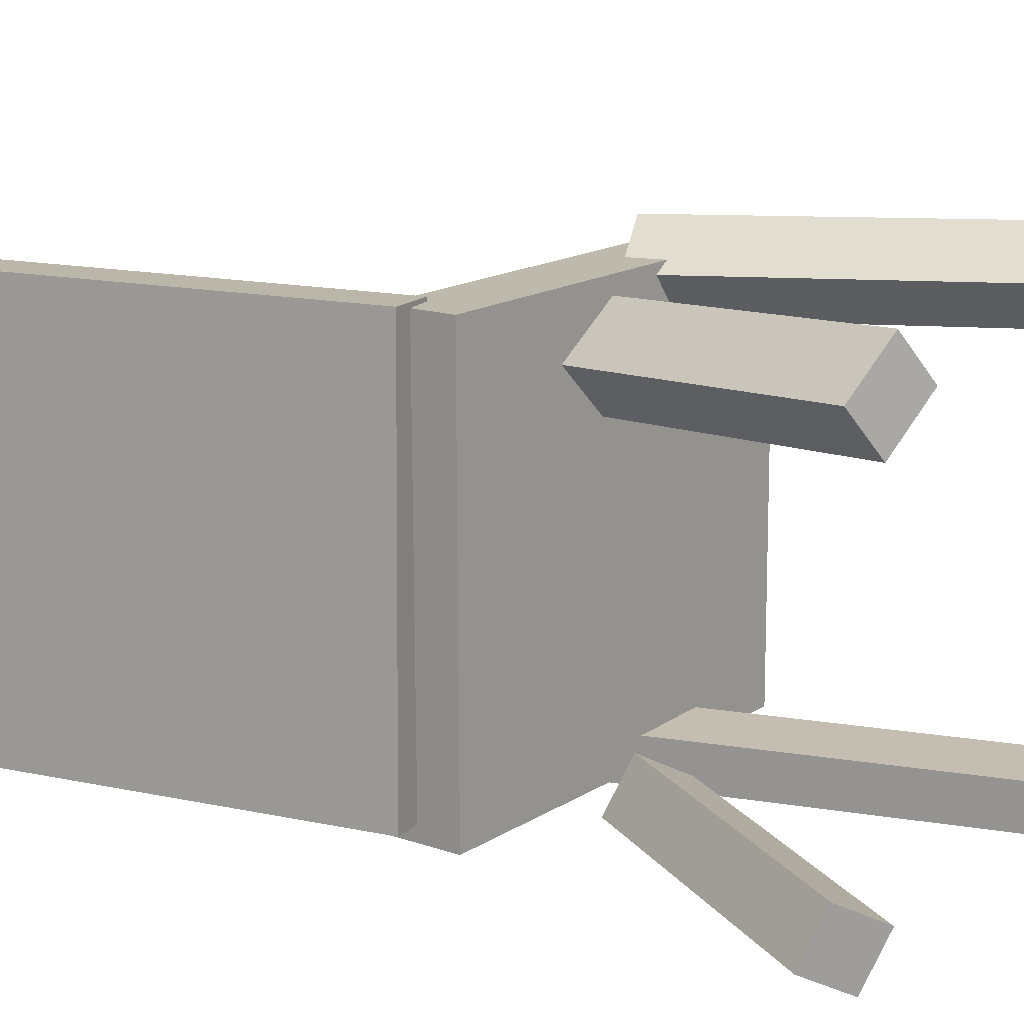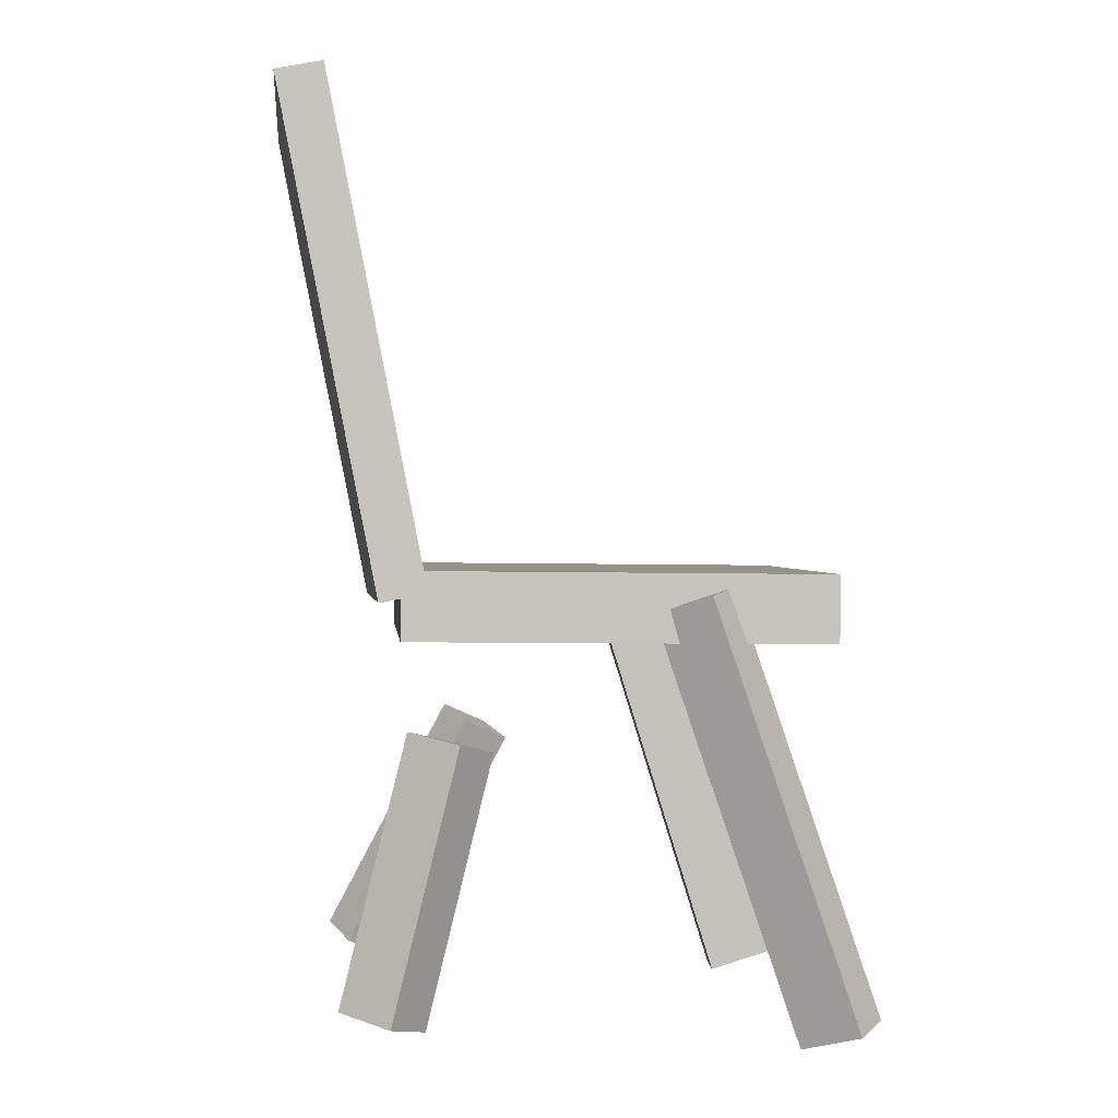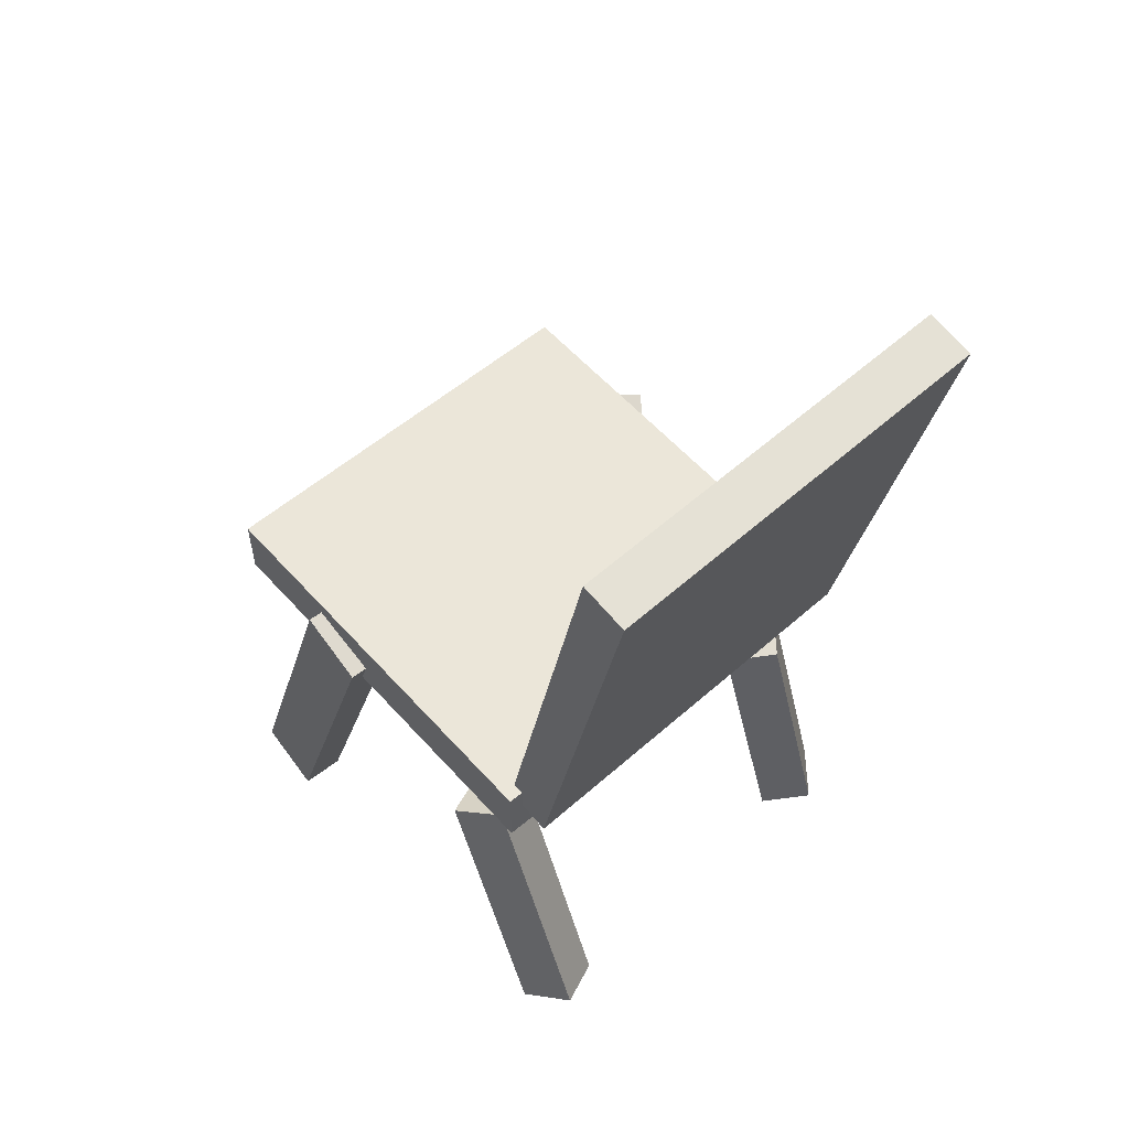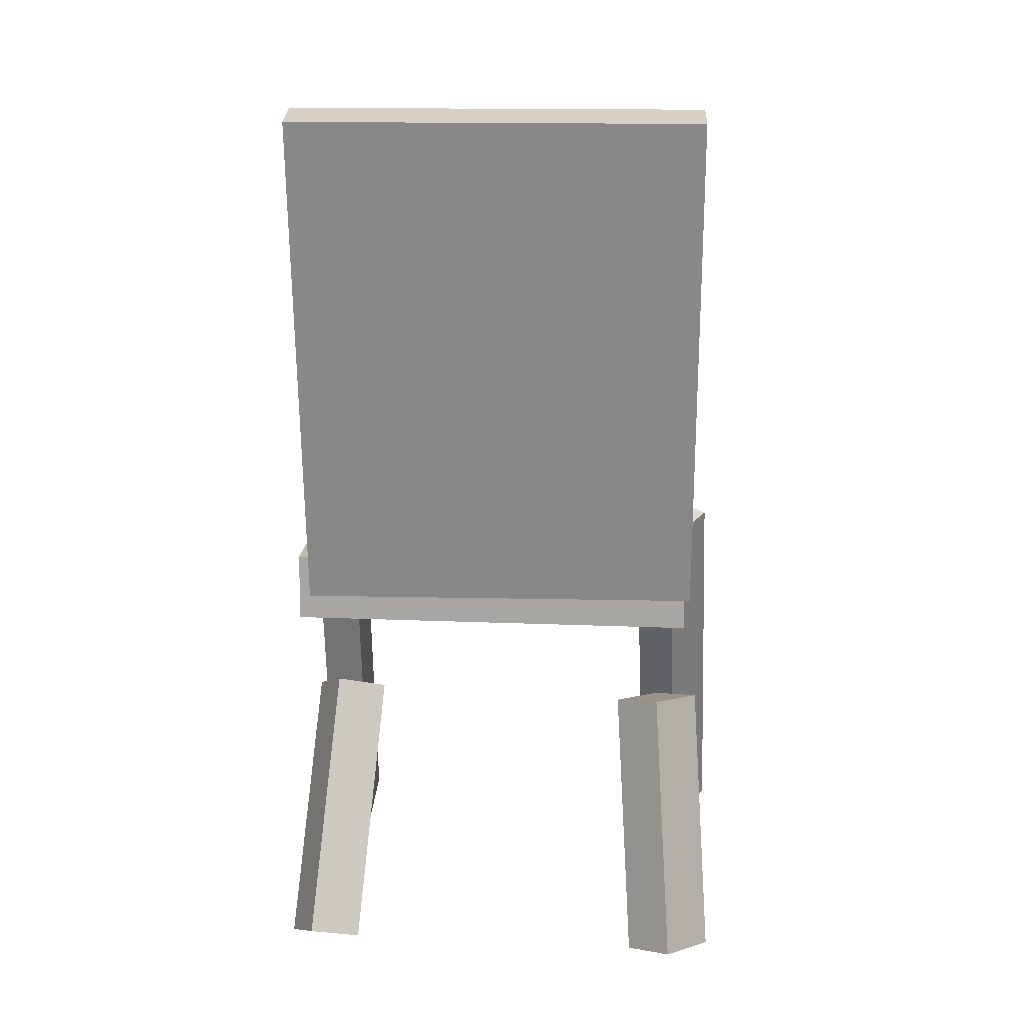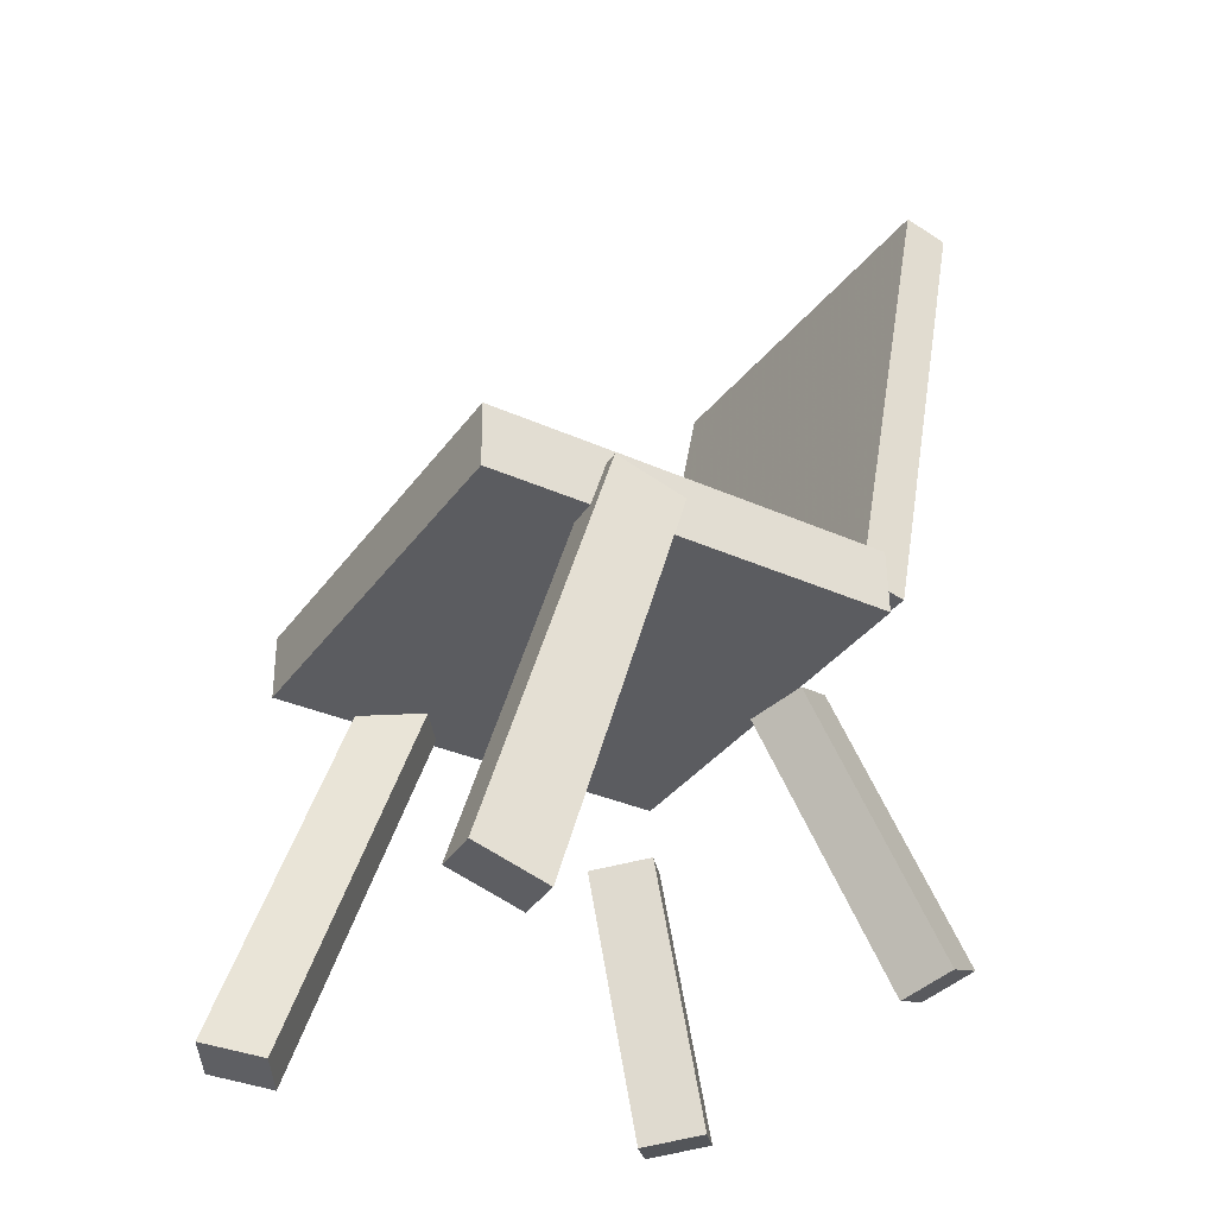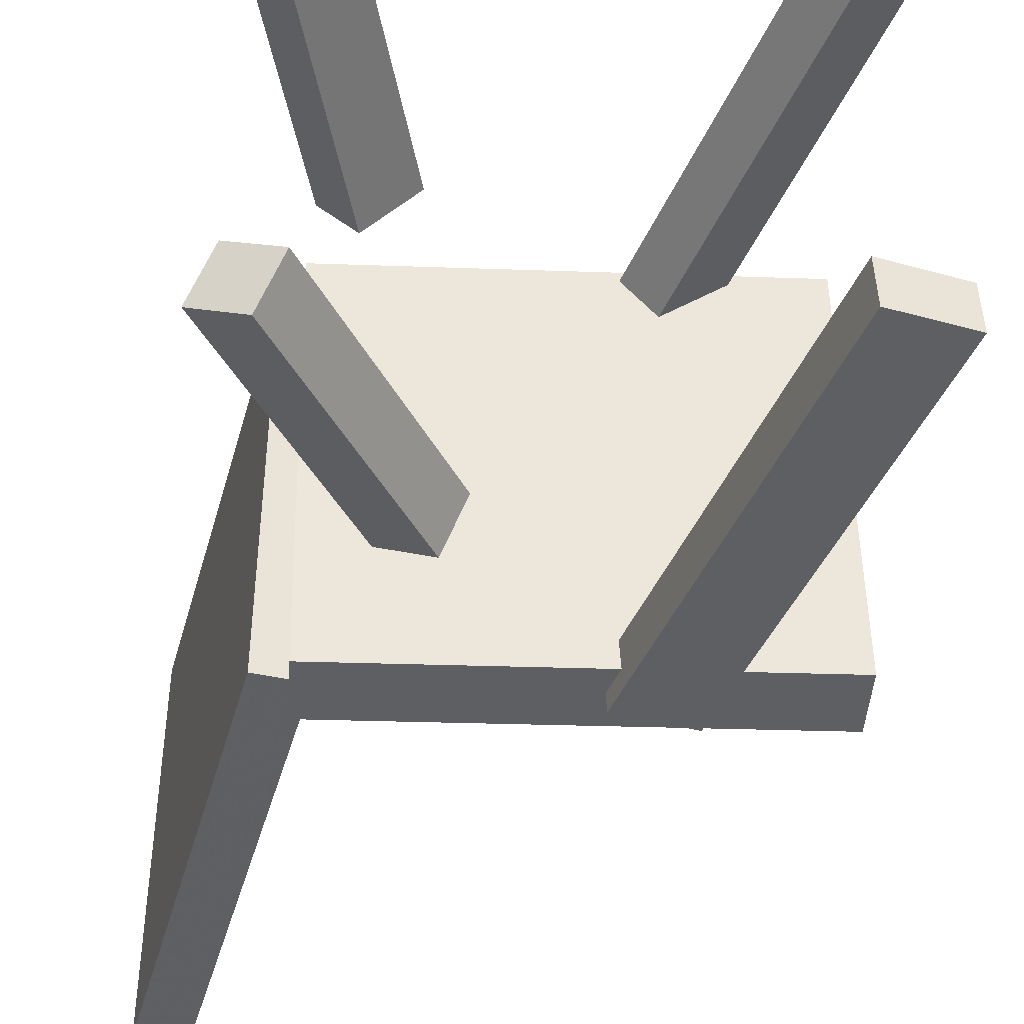
<metadata>
{"format":"obj","ext":"obj","renderer":"f3d","projection":"perspective","resolution":1024,"background":"white","views":[{"elev":14.2,"azim":-53.5,"up":"+Z"},{"elev":0.6,"azim":-6.0,"up":"+Y"},{"elev":57.7,"azim":-132.1,"up":"+Y"},{"elev":15.9,"azim":-87.2,"up":"+Y"},{"elev":-35.0,"azim":147.8,"up":"+Y"},{"elev":-42.0,"azim":-3.8,"up":"+Z"}]}
</metadata>
<code>
v 0.2317 -0.07497 -0.1739
v 0.226 -0.07778 0.1765
v -0.1296 -0.07164 -0.1798
v -0.1353 -0.07444 0.1706
v 0.2323 -0.01715 -0.1734
v 0.2265 -0.01995 0.177
v -0.1291 -0.01381 -0.1793
v -0.1348 -0.01661 0.1711
f 1.0 7.0 5.0
f 1.0 3.0 7.0
f 1.0 4.0 3.0
f 1.0 2.0 4.0
f 3.0 8.0 7.0
f 3.0 4.0 8.0
f 5.0 7.0 8.0
f 5.0 8.0 6.0
f 1.0 5.0 6.0
f 1.0 6.0 2.0
f 2.0 6.0 8.0
f 2.0 8.0 4.0
v 0.2174 -0.4047 0.1424
v 0.1936 -0.4117 0.1763
v 0.09652 -0.04556 0.1311
v 0.07267 -0.05252 0.165
v 0.261 -0.389 0.1763
v 0.2372 -0.3959 0.2102
v 0.1401 -0.02982 0.165
v 0.1163 -0.03677 0.1989
f 9.0 15.0 13.0
f 9.0 11.0 15.0
f 9.0 12.0 11.0
f 9.0 10.0 12.0
f 11.0 16.0 15.0
f 11.0 12.0 16.0
f 13.0 15.0 16.0
f 13.0 16.0 14.0
f 9.0 13.0 14.0
f 9.0 14.0 10.0
f 10.0 14.0 16.0
f 10.0 16.0 12.0
v -0.1557 -0.04224 -0.1662
v -0.1532 -0.04264 0.1747
v -0.2392 0.3861 -0.1651
v -0.2367 0.3857 0.1759
v -0.1154 -0.0344 -0.1665
v -0.1129 -0.03479 0.1745
v -0.199 0.3939 -0.1654
v -0.1965 0.3935 0.1756
f 17.0 23.0 21.0
f 17.0 19.0 23.0
f 17.0 20.0 19.0
f 17.0 18.0 20.0
f 19.0 24.0 23.0
f 19.0 20.0 24.0
f 21.0 23.0 24.0
f 21.0 24.0 22.0
f 17.0 21.0 22.0
f 17.0 22.0 18.0
f 18.0 22.0 24.0
f 18.0 24.0 20.0
v -0.1148 -0.3933 0.1627
v -0.1444 -0.3837 0.1981
v -0.1561 -0.3852 0.1259
v -0.1857 -0.3756 0.1613
v -0.05802 -0.1668 0.149
v -0.08767 -0.1573 0.1844
v -0.09936 -0.1587 0.1122
v -0.129 -0.1491 0.1476
f 25.0 31.0 29.0
f 25.0 27.0 31.0
f 25.0 28.0 27.0
f 25.0 26.0 28.0
f 27.0 32.0 31.0
f 27.0 28.0 32.0
f 29.0 31.0 32.0
f 29.0 32.0 30.0
f 25.0 29.0 30.0
f 25.0 30.0 26.0
f 26.0 30.0 32.0
f 26.0 32.0 28.0
v -0.1915 -0.3571 -0.1681
v -0.1739 -0.3695 -0.1274
v -0.0824 -0.1487 -0.1515
v -0.06483 -0.1611 -0.1107
v -0.152 -0.3759 -0.1909
v -0.1345 -0.3884 -0.1501
v -0.04297 -0.1675 -0.1743
v -0.0254 -0.1799 -0.1335
f 33.0 39.0 37.0
f 33.0 35.0 39.0
f 33.0 36.0 35.0
f 33.0 34.0 36.0
f 35.0 40.0 39.0
f 35.0 36.0 40.0
f 37.0 39.0 40.0
f 37.0 40.0 38.0
f 33.0 37.0 38.0
f 33.0 38.0 34.0
f 34.0 38.0 40.0
f 34.0 40.0 36.0
v 0.06535 -0.04969 -0.1535
v 0.1261 -0.03073 -0.1501
v 0.06715 -0.04874 -0.1912
v 0.1279 -0.02978 -0.1878
v 0.1776 -0.409 -0.1572
v 0.2384 -0.3901 -0.1538
v 0.1794 -0.4081 -0.1948
v 0.2402 -0.3891 -0.1915
f 41.0 47.0 45.0
f 41.0 43.0 47.0
f 41.0 44.0 43.0
f 41.0 42.0 44.0
f 43.0 48.0 47.0
f 43.0 44.0 48.0
f 45.0 47.0 48.0
f 45.0 48.0 46.0
f 41.0 45.0 46.0
f 41.0 46.0 42.0
f 42.0 46.0 48.0
f 42.0 48.0 44.0

</code>
